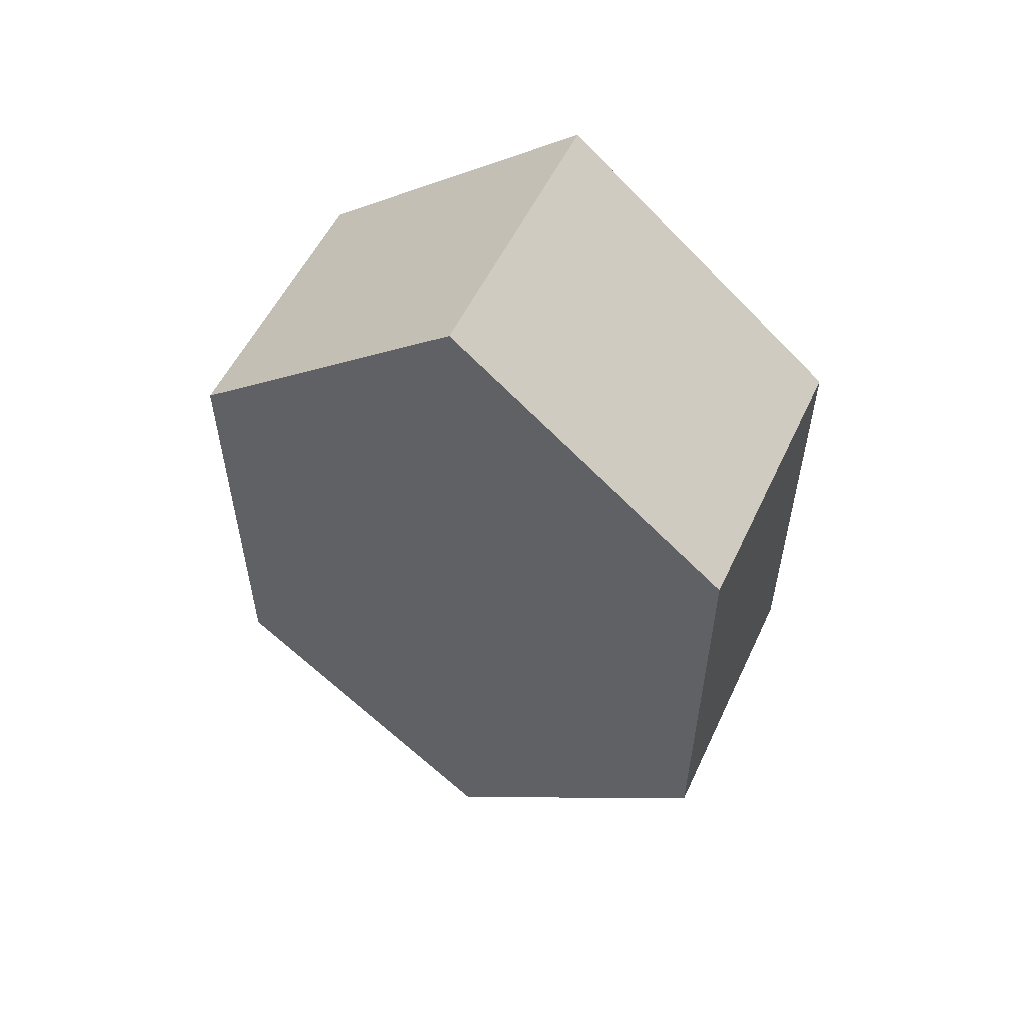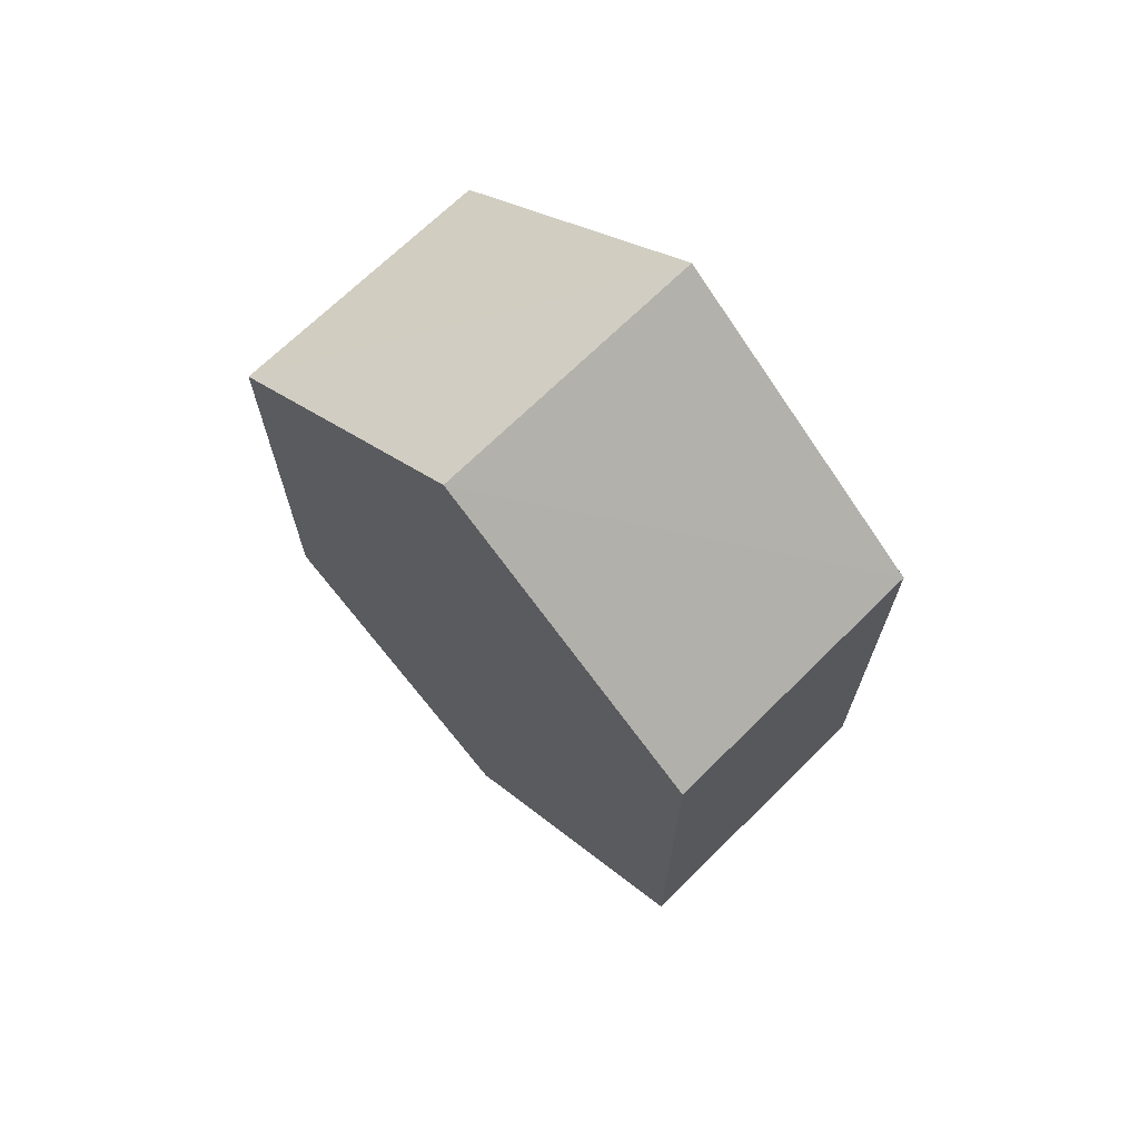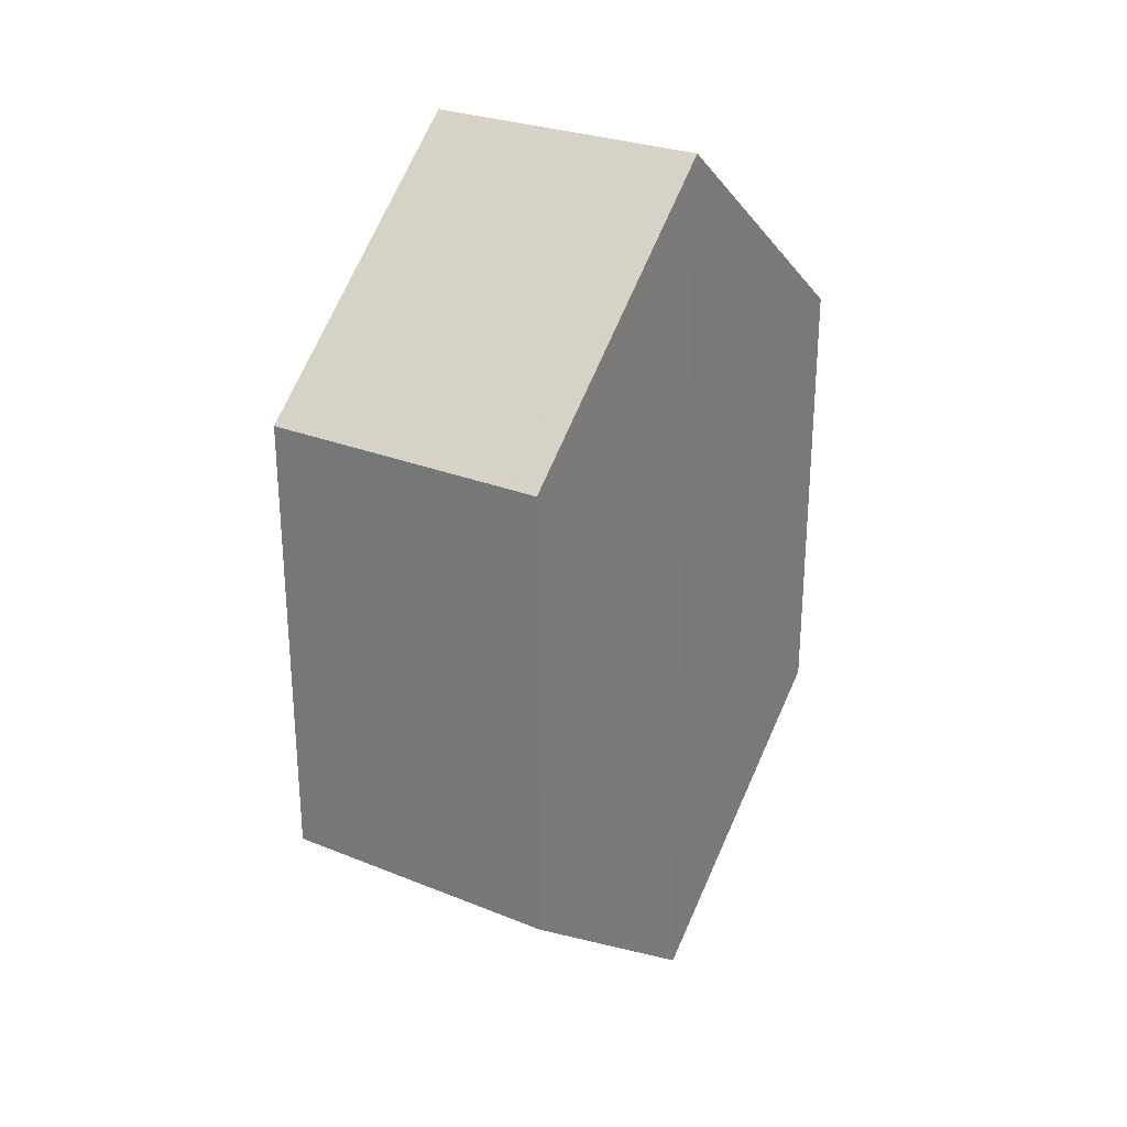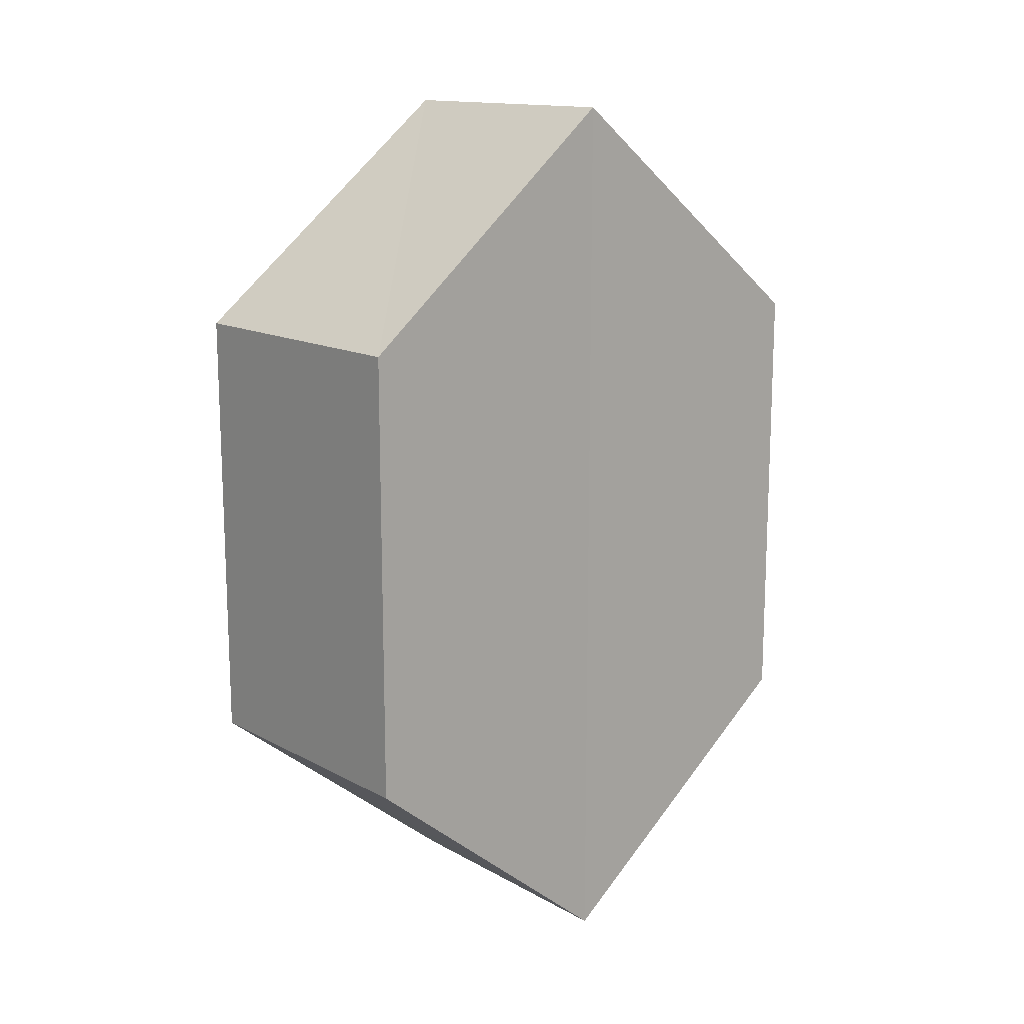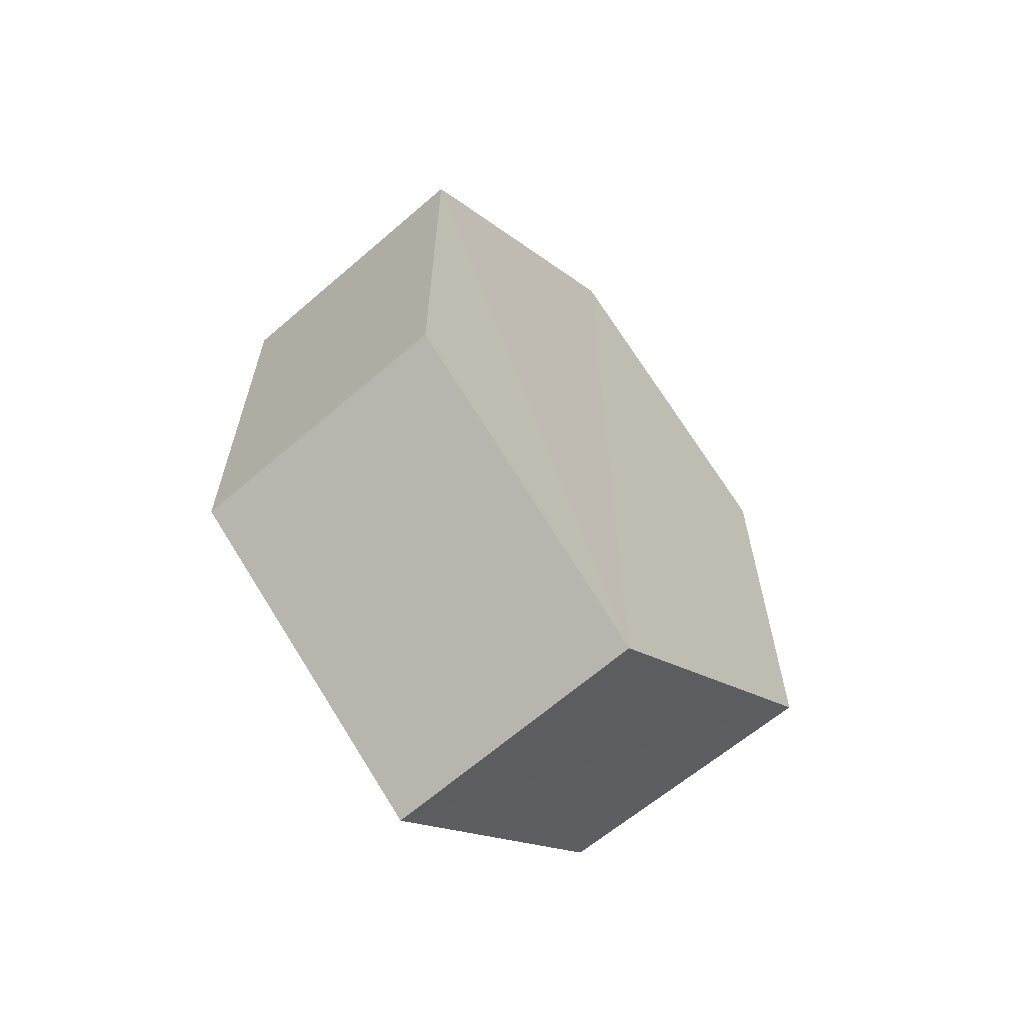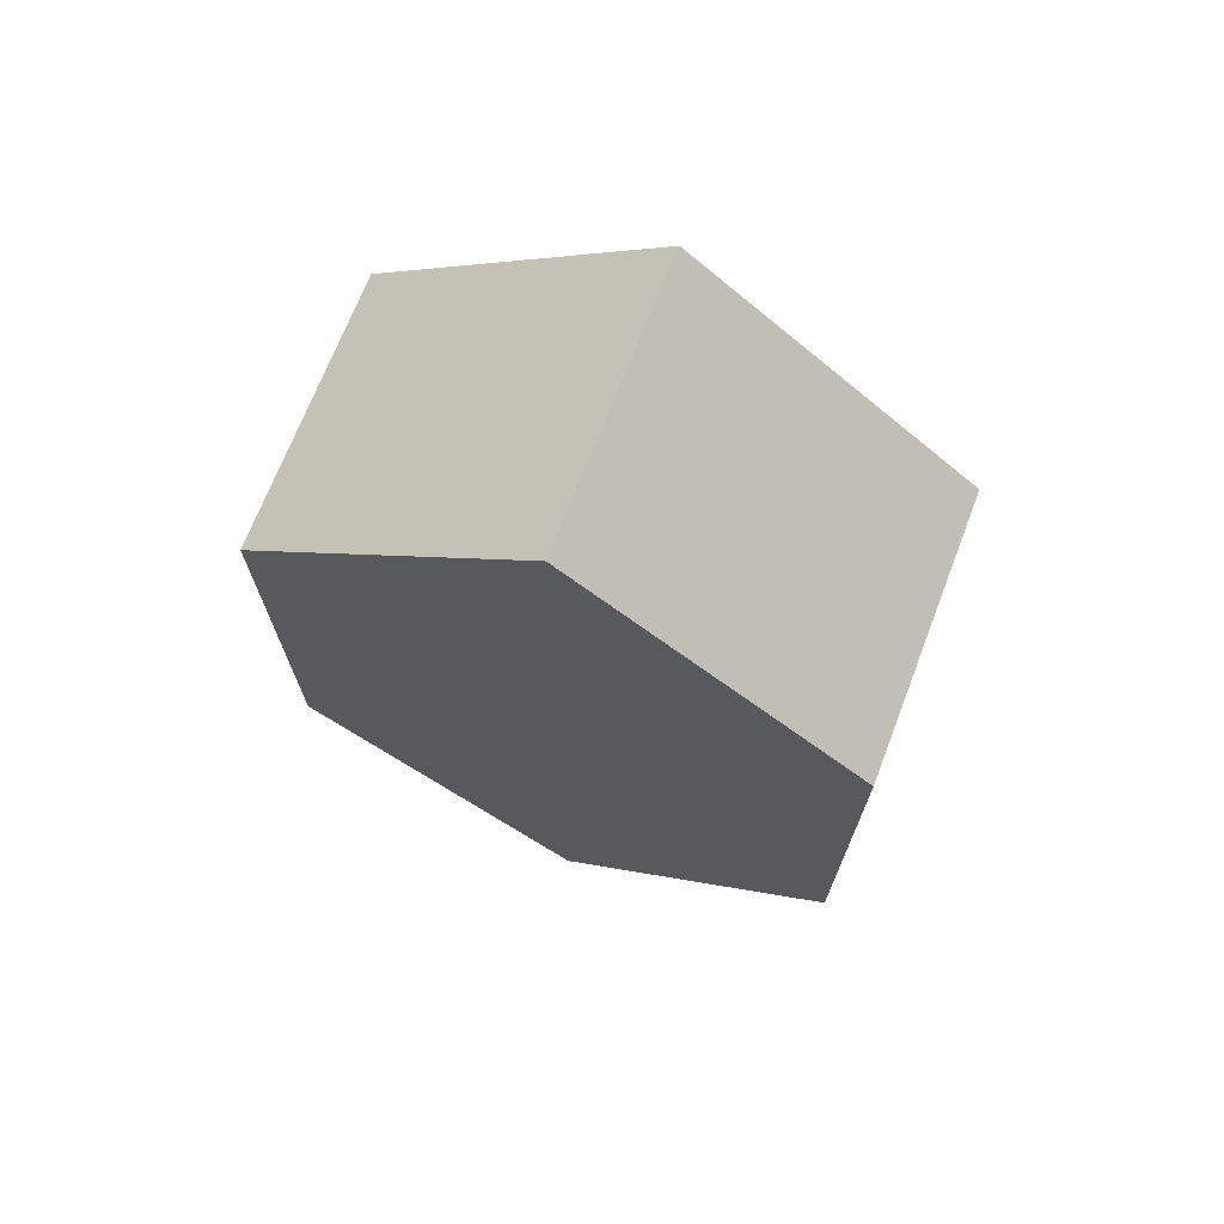
<metadata>
{"format":"obj","ext":"obj","renderer":"f3d","projection":"perspective","resolution":1024,"background":"white","views":[{"elev":54.9,"azim":115.2,"up":"+Z"},{"elev":69.3,"azim":-44.6,"up":"+Z"},{"elev":27.4,"azim":-148.5,"up":"+Z"},{"elev":14.3,"azim":49.8,"up":"+Z"},{"elev":-62.7,"azim":41.7,"up":"+Z"},{"elev":69.9,"azim":-69.0,"up":"+Z"}]}
</metadata>
<code>
o 4253
v 2222 1883 19.91
v 2221 1883 19.89
v 2222 1883 19.89
v 2222 1883 19.88
v 2222 1883 19.89
v 2222 1883 19.88
v 2222 1883 19.92
v 2222 1883 19.89
v 2222 1883 19.91
v 2221 1883 19.88
v 2222 1883 19.92
v 2221 1883 19.89
v 2221 1883 19.88
v 2221 1883 19.92
v 2221 1883 19.91
v 2222 1883 19.89
v 2221 1883 19.89
v 2221 1883 19.91
v 2221 1883 19.89
v 2221 1883 19.91
v 2221 1883 19.92
v 2222 1883 19.91
v 2221 1883 19.91
v 2221 1883 19.88
v 2221 1883 19.89
v 2221 1883 19.89
v 2221 1883 19.91
v 2221 1883 19.92
v 2222 1883 19.91
v 2222 1883 19.92
v 2222 1883 19.88
v 2222 1883 19.89
v 2221 1883 19.91
v 2222 1883 19.91
v 2222 1883 19.89
v 2222 1883 19.91
f 1 2 3
f 2 4 5
f 1 6 7
f 7 8 9
f 10 8 4
f 11 4 8
f 6 12 13
f 14 12 15
f 16 13 17
f 18 16 19
f 11 20 21
f 10 21 20
f 22 21 23
f 24 20 25
f 26 22 27
f 26 28 24
f 28 29 30
f 31 29 32
f 33 30 34
f 35 33 36

</code>
